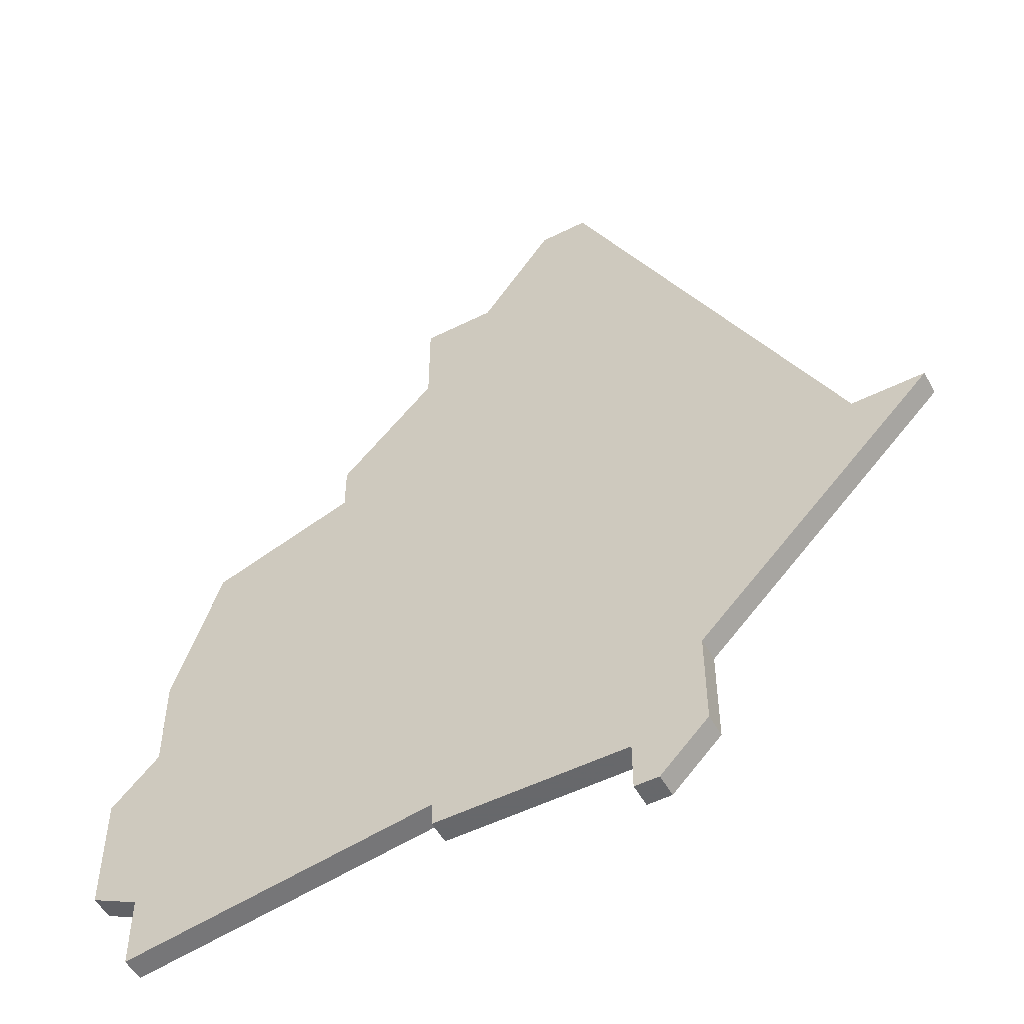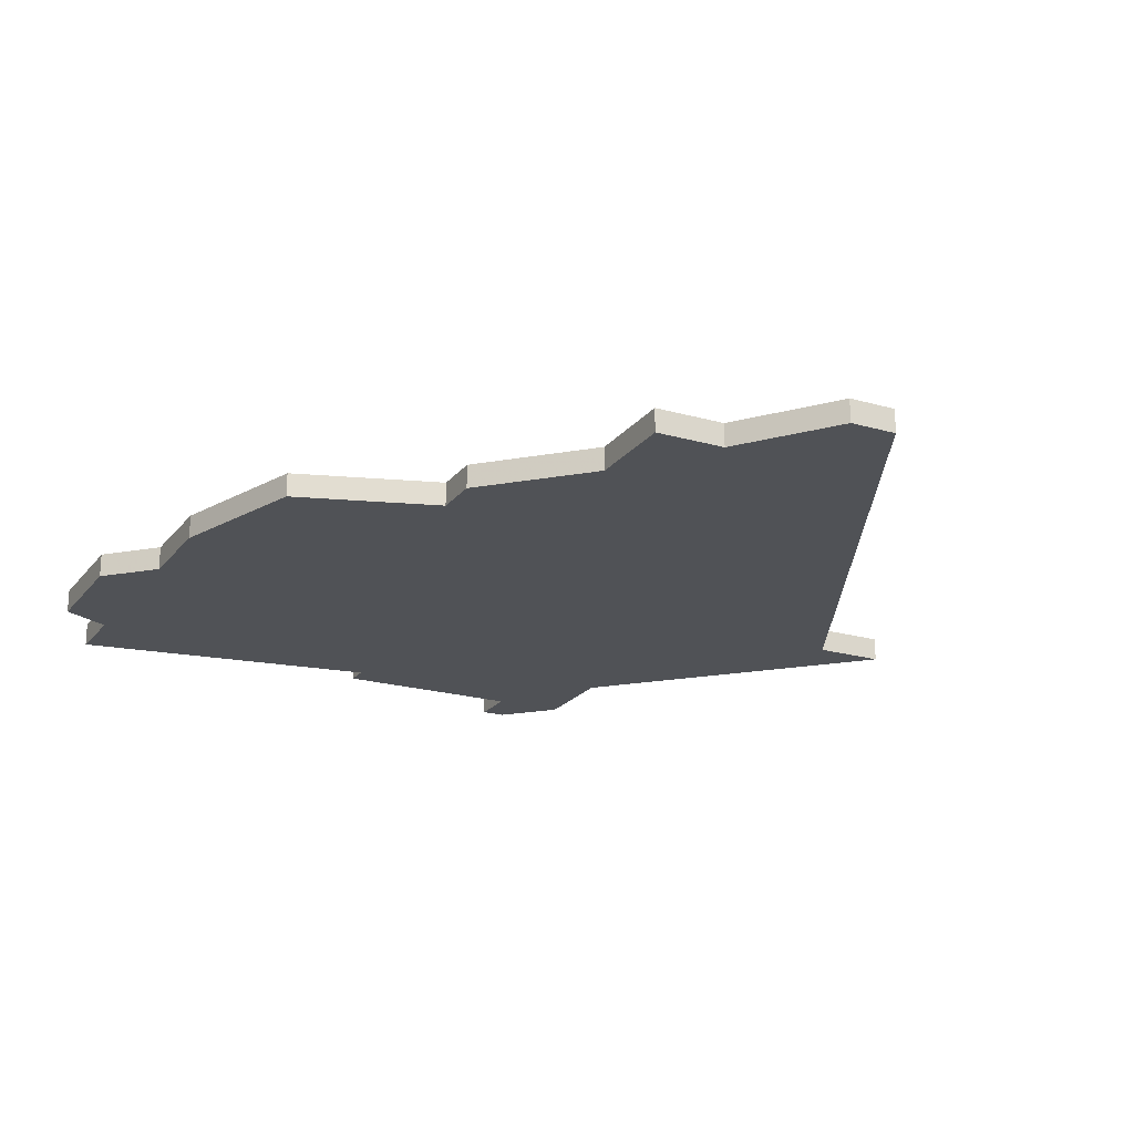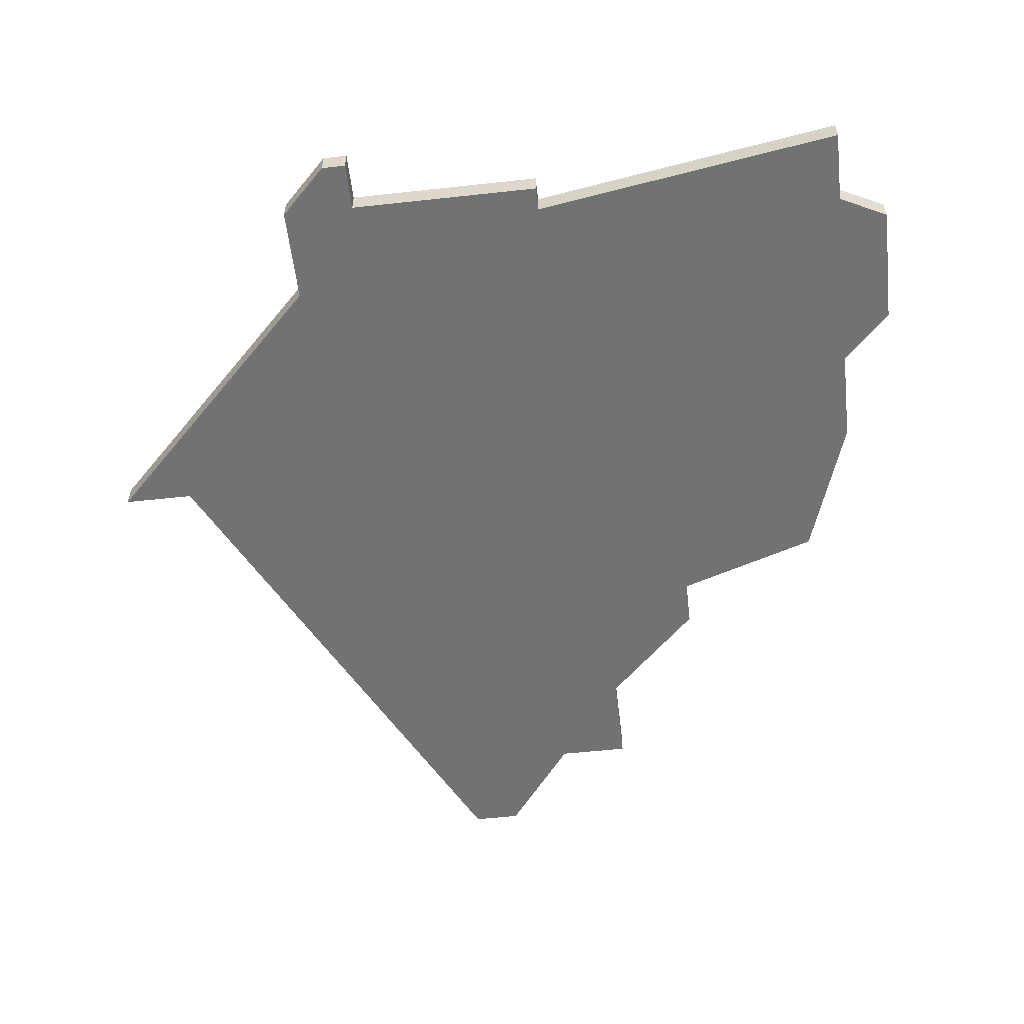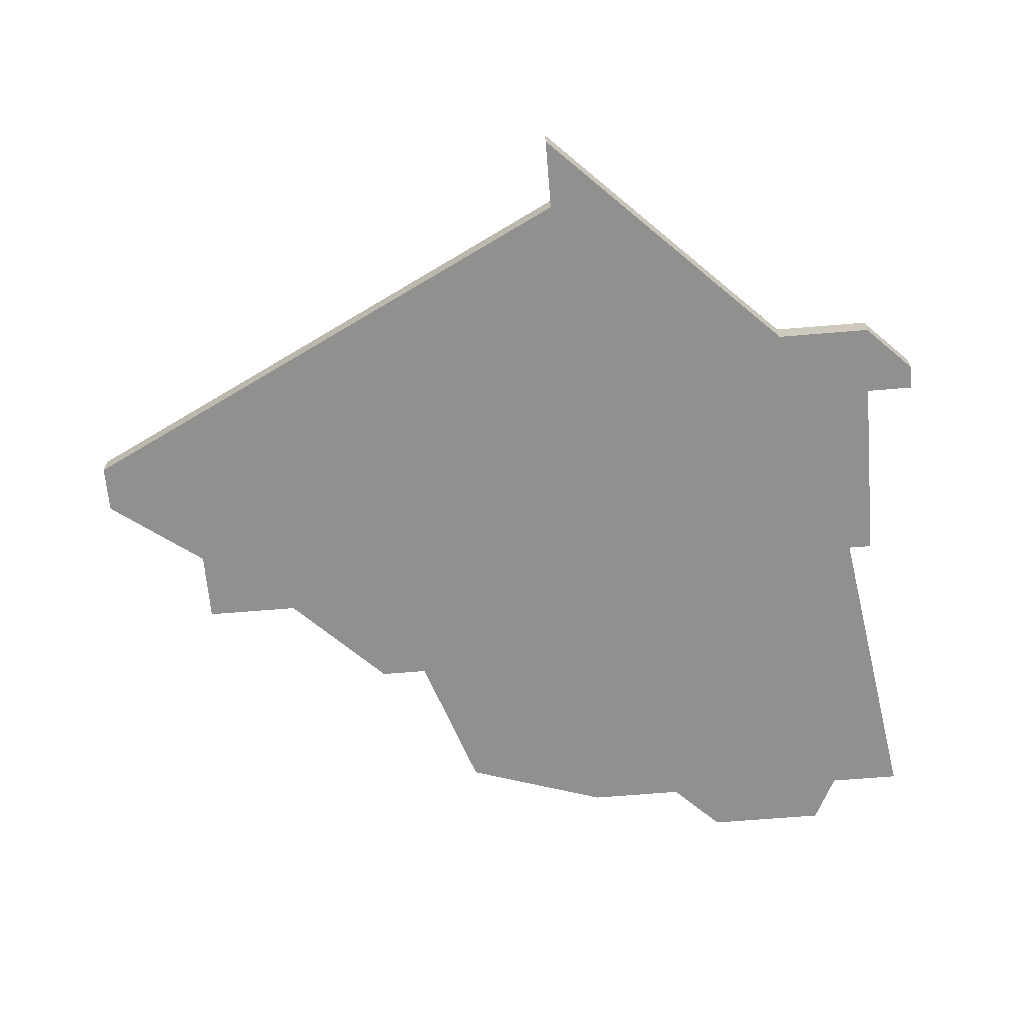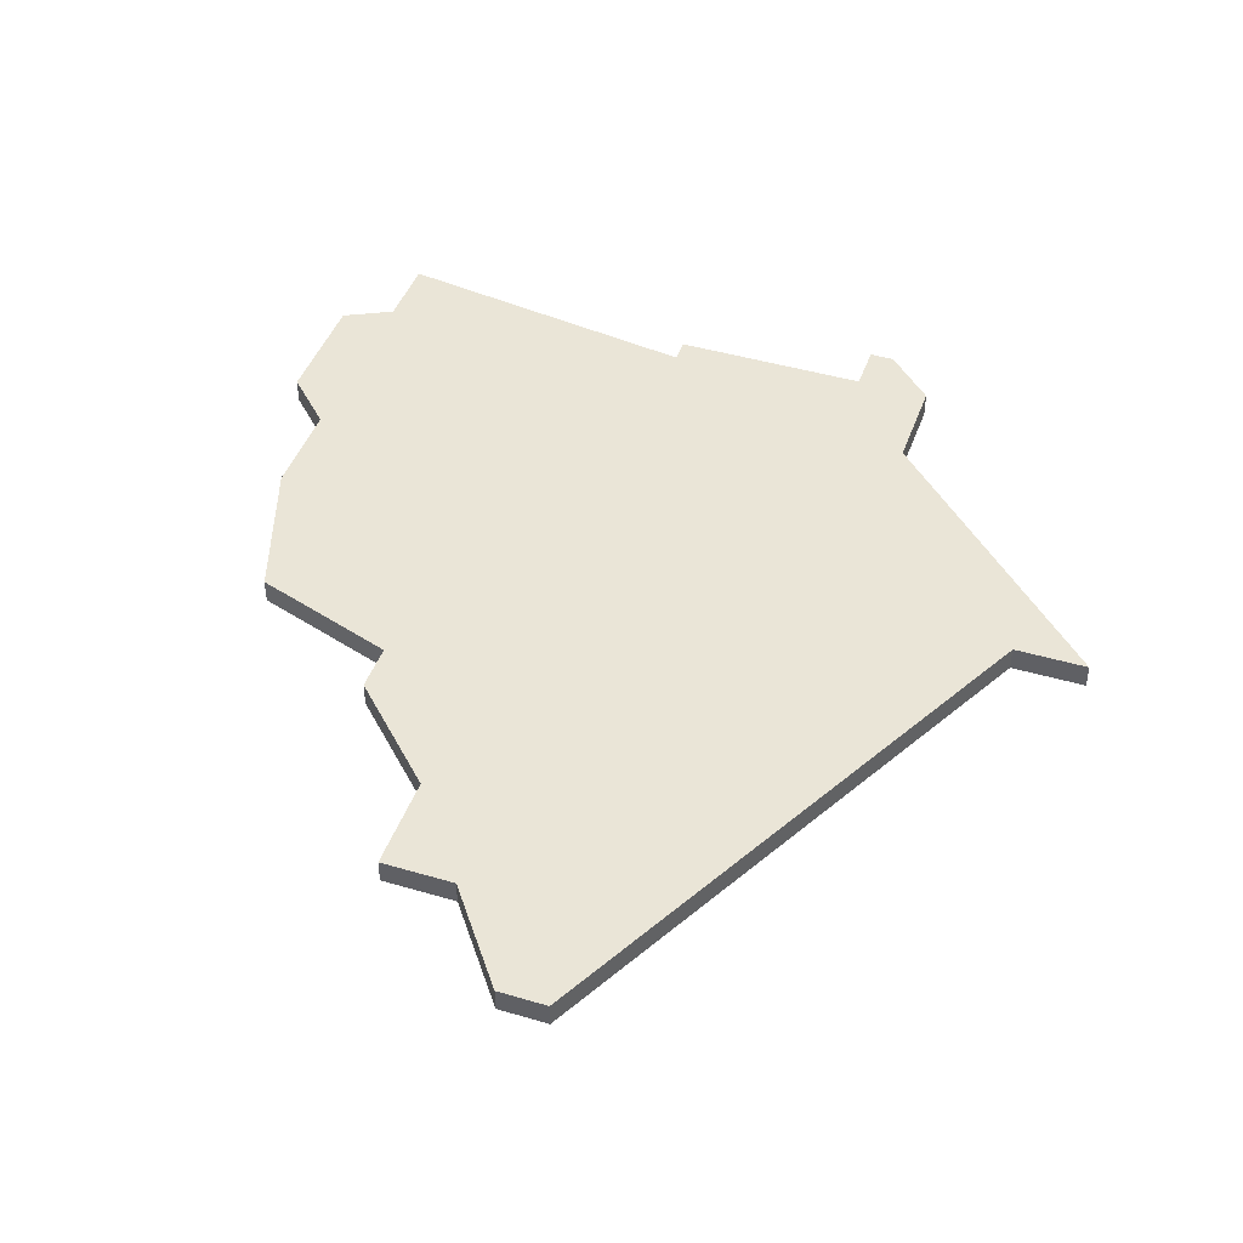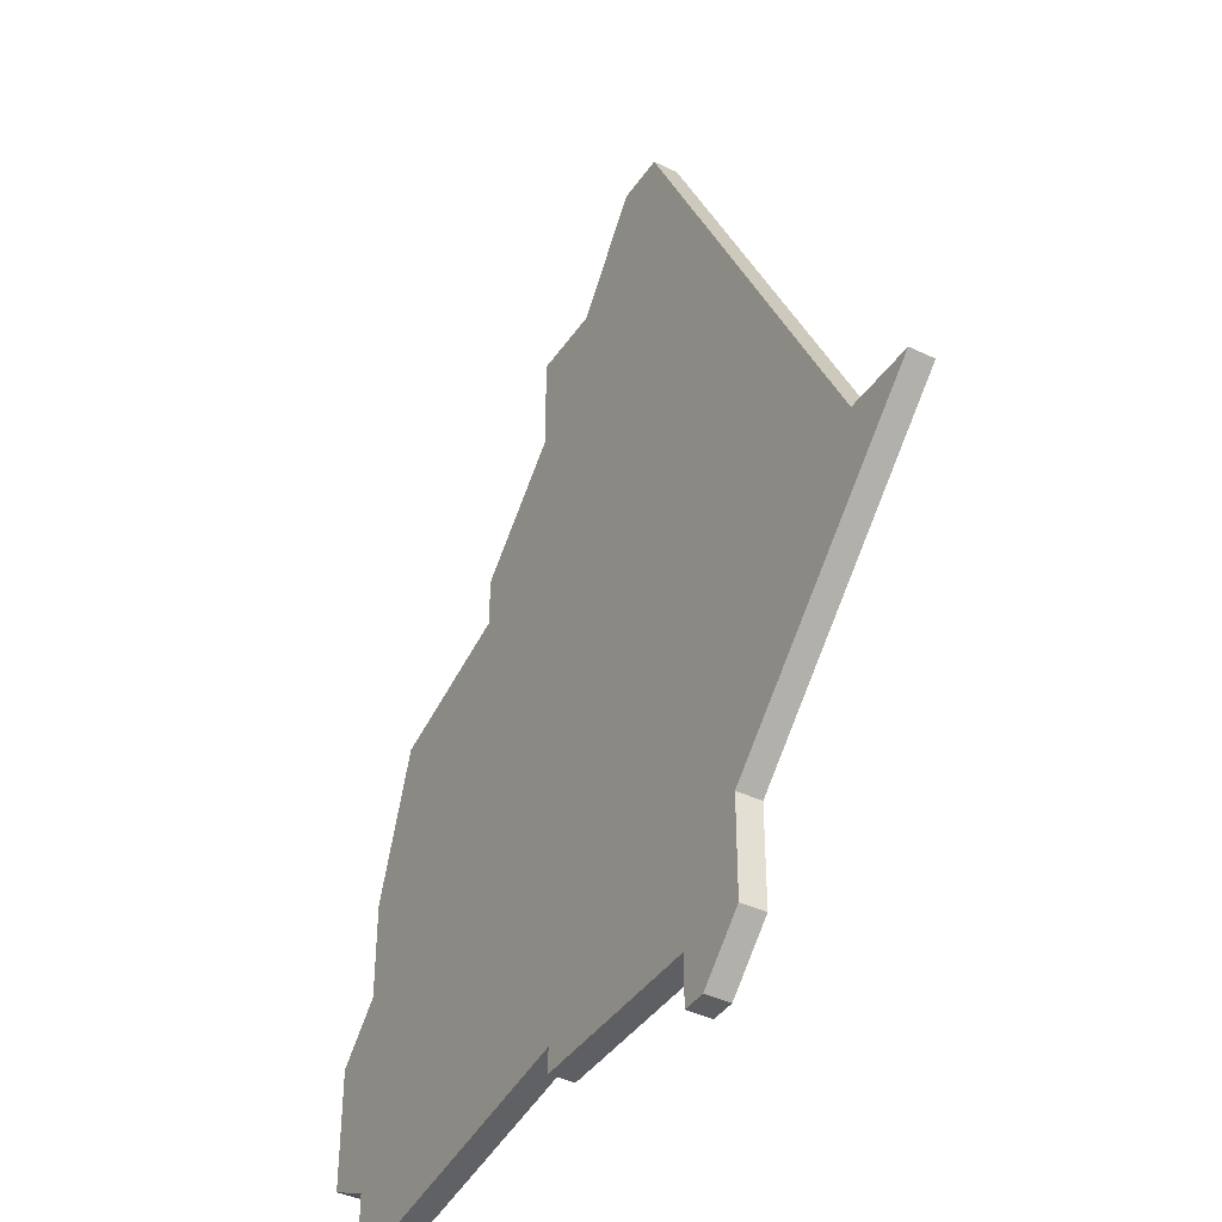
<metadata>
{"format":"obj","ext":"obj","renderer":"f3d","projection":"perspective","resolution":1024,"background":"white","views":[{"elev":-52.3,"azim":-151.7,"up":"+Y"},{"elev":-21.1,"azim":152.9,"up":"+Z"},{"elev":-55.6,"azim":6.6,"up":"+Z"},{"elev":-65.5,"azim":-85.2,"up":"+Z"},{"elev":44.1,"azim":-160.9,"up":"+Z"},{"elev":-40.2,"azim":-120.9,"up":"+Y"}]}
</metadata>
<code>
v 2994 -1438 0
v 2983 -1460 0
v 2980 -1460 0
v 2989 -1469 0
v 2990 -1470 0
v 2990 -1474 0
v 2992 -1476 0
v 2993 -1476 0
v 2993 -1474 0
v 3001 -1474 0
v 3001 -1473 0
v 3014 -1475 0
v 3014 -1472 0
v 3016 -1471 0
v 3016 -1466 0
v 3014 -1464 0
v 3014 -1460 0
v 3012 -1454 0
v 3006 -1452 0
v 3006 -1450 0
v 3002 -1446 0
v 3002 -1442 0
v 2999 -1442 0
v 2996 -1438 0
v 2994 -1438 1
v 2983 -1460 1
v 2980 -1460 1
v 2989 -1469 1
v 2990 -1470 1
v 2990 -1474 1
v 2992 -1476 1
v 2993 -1476 1
v 2993 -1474 1
v 3001 -1474 1
v 3001 -1473 1
v 3014 -1475 1
v 3014 -1472 1
v 3016 -1471 1
v 3016 -1466 1
v 3014 -1464 1
v 3014 -1460 1
v 3012 -1454 1
v 3006 -1452 1
v 3006 -1450 1
v 3002 -1446 1
v 3002 -1442 1
v 2999 -1442 1
v 2996 -1438 1
f 2 1 24
f 4 3 2
f 7 6 5
f 9 8 7
f 11 10 9
f 13 12 11
f 15 14 13
f 18 17 16
f 21 20 19
f 23 22 21
f 2 24 23
f 5 4 2
f 9 7 5
f 15 13 11
f 19 18 16
f 23 21 19
f 5 2 23
f 11 9 5
f 16 15 11
f 23 19 16
f 11 5 23
f 23 16 11
f 48 25 26
f 26 27 28
f 29 30 31
f 31 32 33
f 33 34 35
f 35 36 37
f 37 38 39
f 40 41 42
f 43 44 45
f 45 46 47
f 47 48 26
f 26 28 29
f 29 31 33
f 35 37 39
f 40 42 43
f 43 45 47
f 47 26 29
f 29 33 35
f 35 39 40
f 40 43 47
f 47 29 35
f 35 40 47
f 26 25 2
f 2 25 1
f 27 26 3
f 3 26 2
f 28 27 4
f 4 27 3
f 29 28 5
f 5 28 4
f 30 29 6
f 6 29 5
f 31 30 7
f 7 30 6
f 32 31 8
f 8 31 7
f 33 32 9
f 9 32 8
f 34 33 10
f 10 33 9
f 35 34 11
f 11 34 10
f 36 35 12
f 12 35 11
f 37 36 13
f 13 36 12
f 38 37 14
f 14 37 13
f 39 38 15
f 15 38 14
f 40 39 16
f 16 39 15
f 41 40 17
f 17 40 16
f 42 41 18
f 18 41 17
f 43 42 19
f 19 42 18
f 44 43 20
f 20 43 19
f 45 44 21
f 21 44 20
f 46 45 22
f 22 45 21
f 47 46 23
f 23 46 22
f 25 48 1
f 1 48 24
f 48 47 24
f 24 47 23

</code>
